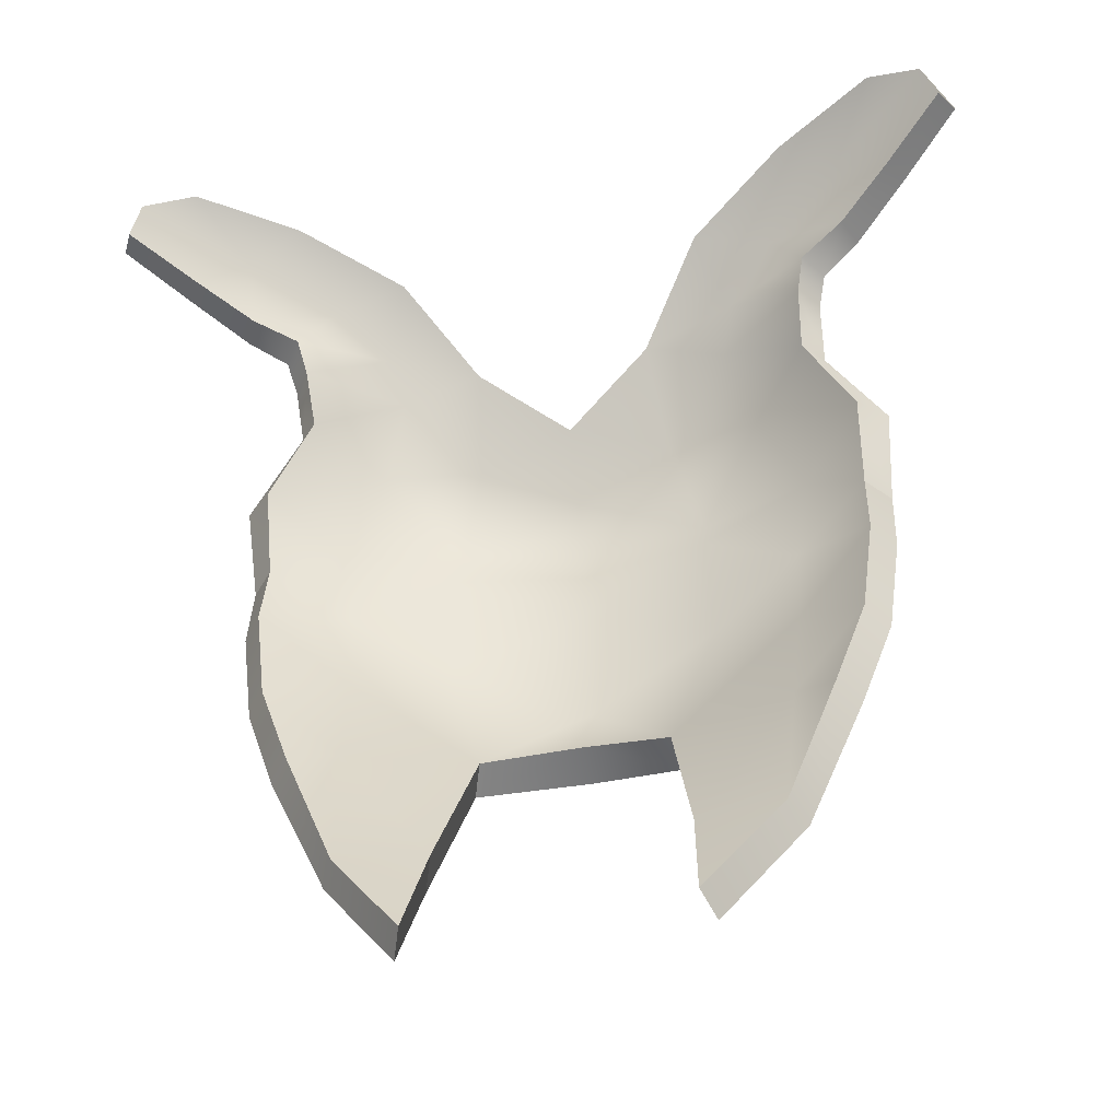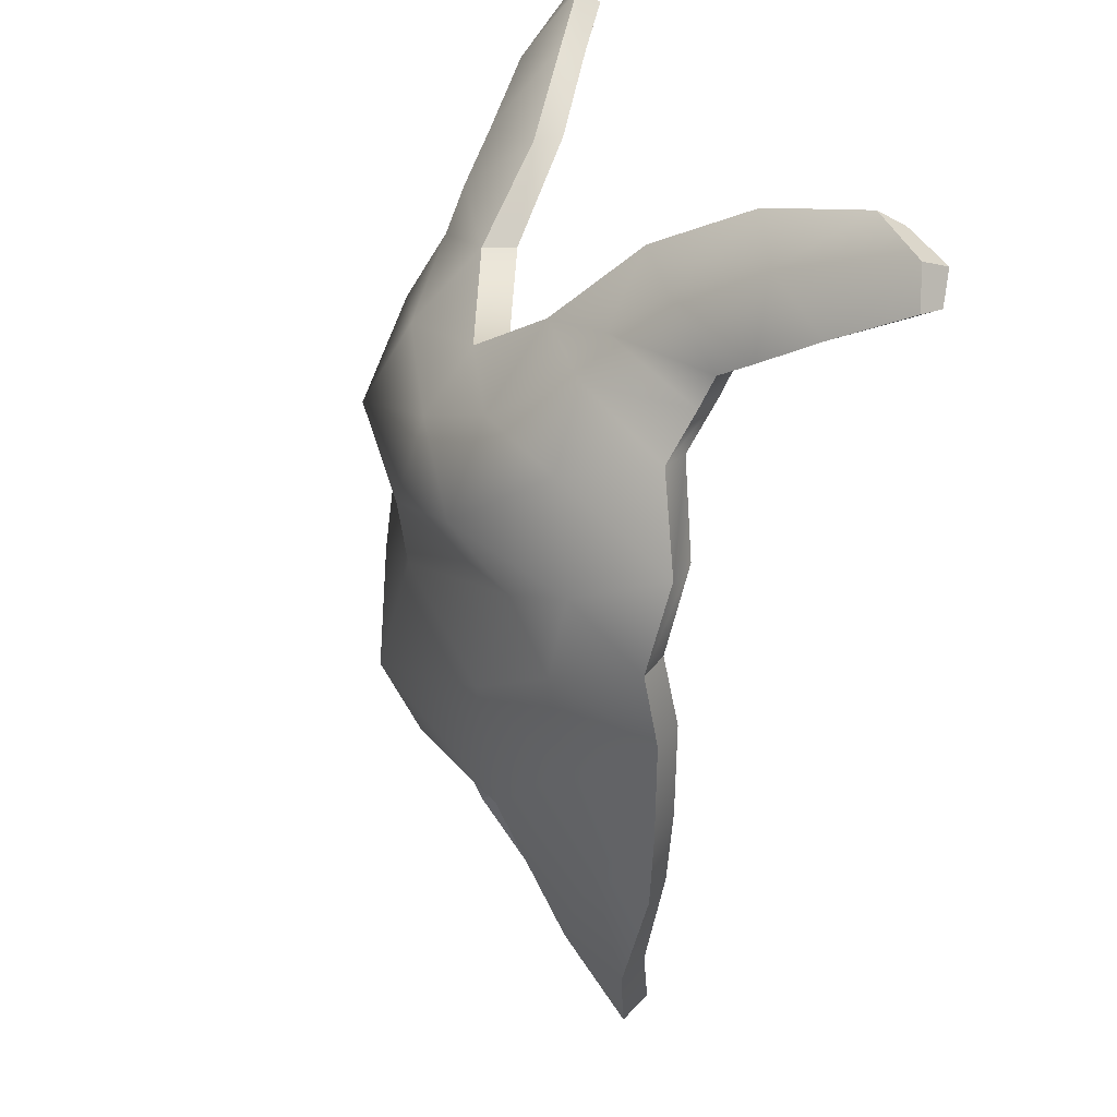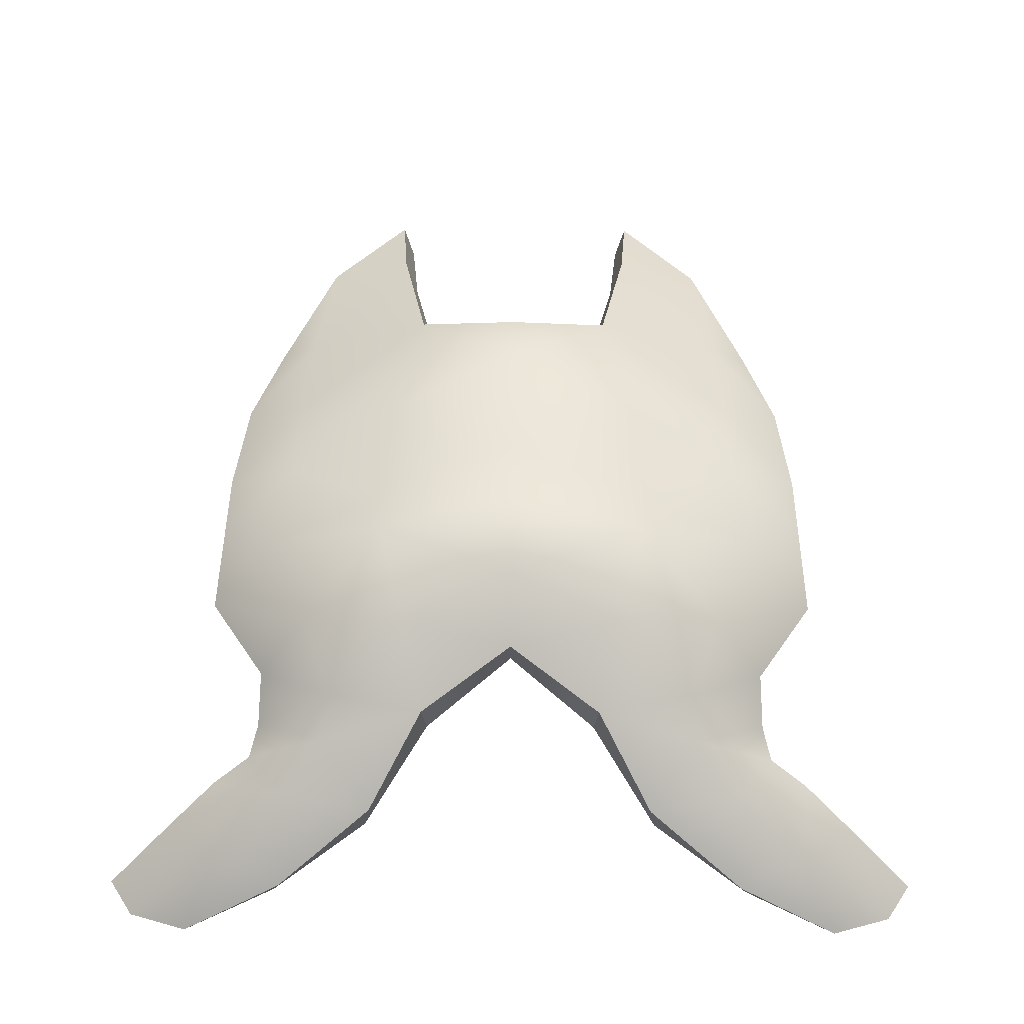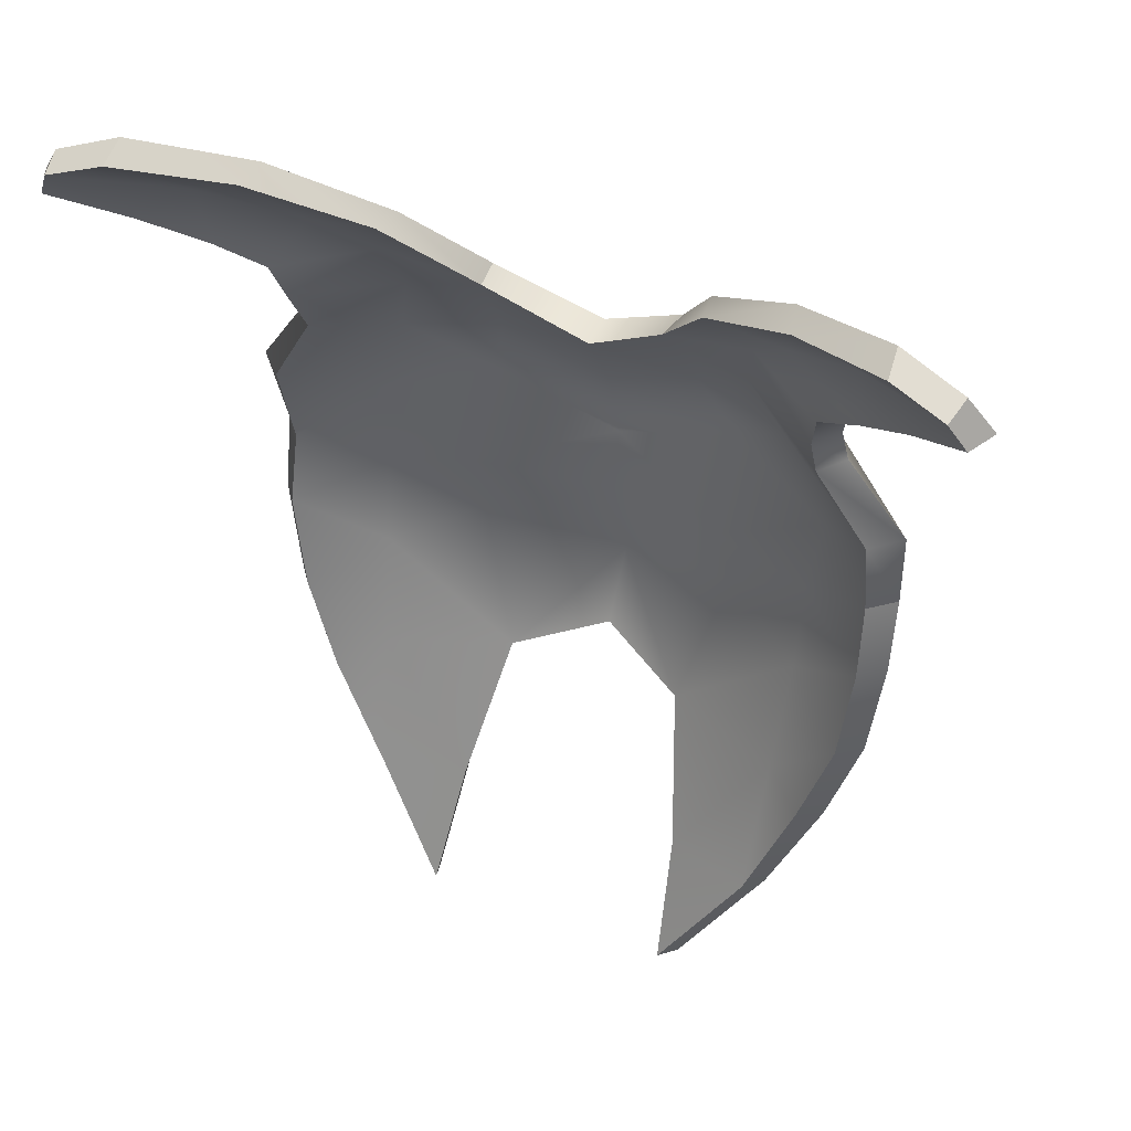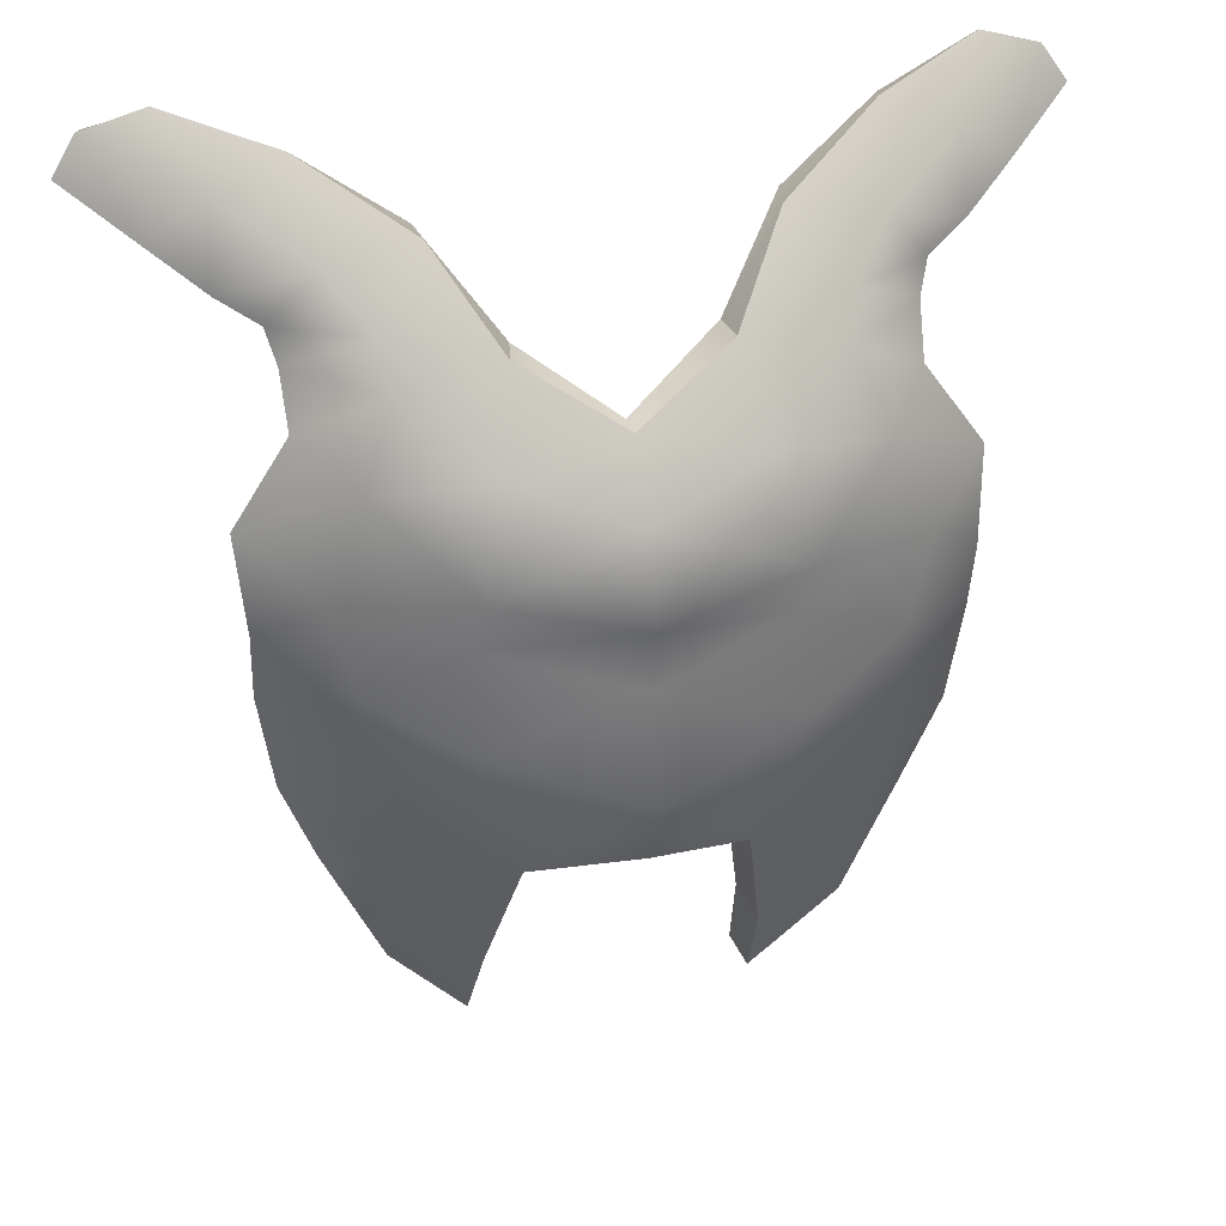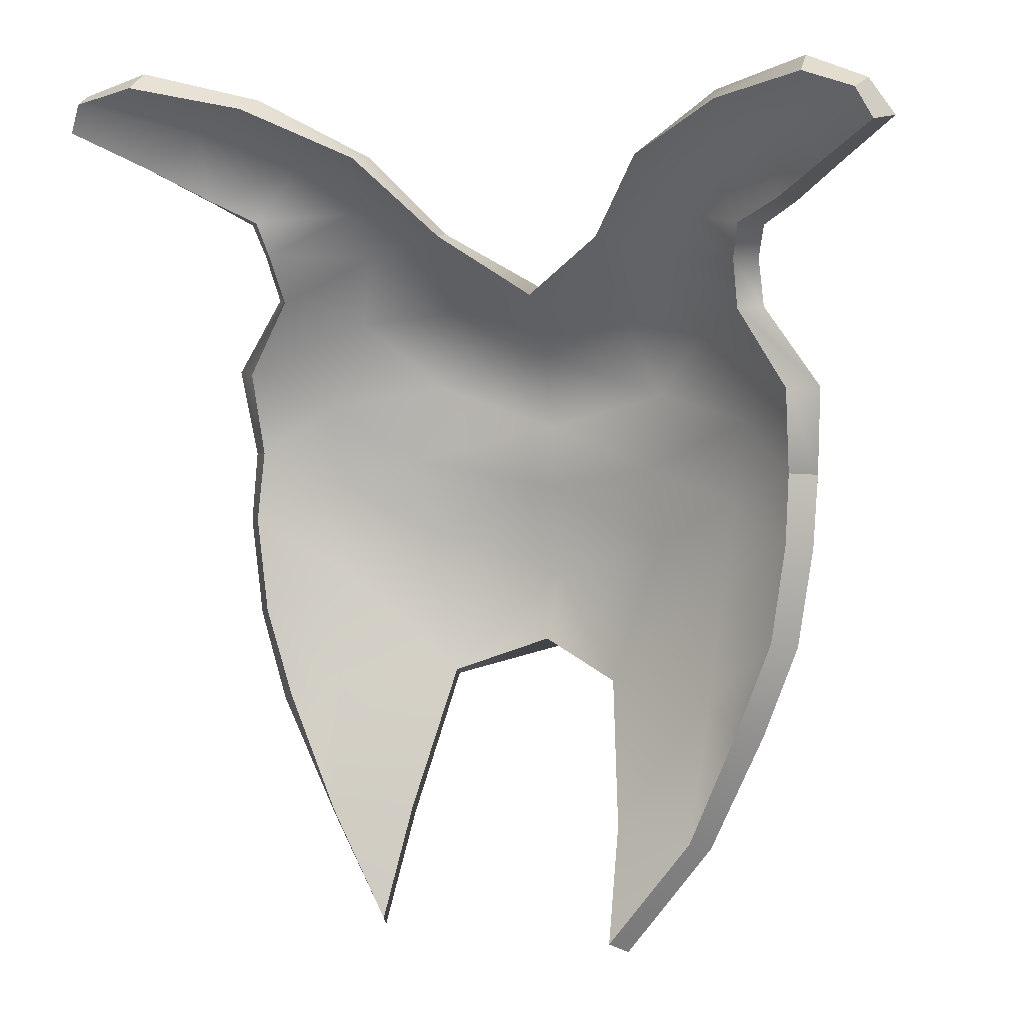
<metadata>
{"format":"obj","ext":"obj","renderer":"f3d","projection":"perspective","resolution":1024,"background":"white","views":[{"elev":-42.8,"azim":-167.5,"up":"+Y"},{"elev":27.1,"azim":70.7,"up":"+Y"},{"elev":54.6,"azim":-179.6,"up":"+Z"},{"elev":39.9,"azim":-154.1,"up":"+Y"},{"elev":34.7,"azim":-12.7,"up":"+Y"},{"elev":6.5,"azim":-157.7,"up":"+Y"}]}
</metadata>
<code>
g default
v -15.5 4.804 1.61
v -14.81 3.114 1.614
v -13.77 1.671 1.152
v -16.11 7.433 1.75
v -15.03 6.638 2.438
v -13.25 5.174 2.698
v -16.09 8.414 1.944
v -15.06 7.879 2.599
v -13.84 7.172 3.088
v -16.12 9.616 1.638
v -15.28 9.072 2.493
v -13.8 8.332 2.591
v -15.47 10.7 1.471
v -14.66 10.35 2.468
v -13.73 9.353 3.363
v -15.52 11.38 1.093
v -14.32 11.35 2.012
v -13.37 10.53 2.793
v -15.63 11.86 0.9123
v -14.49 12 1.712
v -13.22 11.67 1.963
v -16.24 12.17 0.6611
v -16.97 12.63 0.1541
v -17.81 13.13 -0.5085
v -15.16 12.56 1.15
v -16.27 13.09 0.4019
v -17.6 13.52 -0.6591
v -14.13 12.78 1.018
v -15.5 13.46 0.2189
v -16.87 13.74 -0.498
v -13.63 3.204 1.893
v -14.93 5.096 2.064
v -15.94 6.057 1.703
v -15.78 4.69 1.947
v -15 2.975 2.007
v -15.22 4.949 2.5
v -16.22 5.959 2.068
v -13.92 1.466 1.553
v -13.81 2.992 2.374
v -16.41 7.366 2.123
v -15.32 6.539 2.91
v -15.29 7.897 3.115
v -16.41 8.372 2.313
v -13.43 5.023 3.198
v -14.04 7.194 3.635
v -15.61 9.114 2.987
v -16.51 9.624 2.01
v -13.96 8.363 3.158
v -15.04 10.45 2.952
v -15.74 10.71 1.837
v -13.91 9.486 3.925
v -14.67 11.43 2.492
v -15.77 11.38 1.456
v -13.57 10.67 3.323
v -14.74 12.04 2.202
v -15.89 11.83 1.287
v -13.3 11.7 2.427
v -15.25 12.65 1.653
v -16.41 12.15 1.06
v -16.32 13.22 0.8636
v -17.14 12.64 0.5491
v -17.68 13.65 -0.2859
v -18 13.18 -0.1393
v -14.06 12.79 1.453
v -15.4 13.6 0.609
v -16.83 13.96 -0.1397
v -12 5.642 3.232
v -12 6.582 3.735
v -12 7.939 3.311
v -12 8.822 3.447
v -12 9.912 3.093
v -12 10.83 2.497
v -12 5.452 3.777
v -12 6.577 4.315
v -12 8.001 3.894
v -12 8.898 4.03
v -12 10.05 3.639
v -12 10.91 2.965
v -8.504 4.804 1.61
v -9.195 3.114 1.614
v -10.23 1.671 1.152
v -7.885 7.433 1.75
v -8.973 6.638 2.438
v -10.75 5.174 2.698
v -7.909 8.414 1.944
v -8.942 7.879 2.599
v -10.16 7.172 3.088
v -7.877 9.616 1.638
v -8.716 9.072 2.493
v -10.2 8.332 2.591
v -8.53 10.7 1.471
v -9.344 10.35 2.468
v -10.27 9.353 3.363
v -8.481 11.38 1.093
v -9.677 11.35 2.012
v -10.63 10.53 2.793
v -8.37 11.86 0.9123
v -9.515 12 1.712
v -10.78 11.67 1.963
v -7.762 12.17 0.6611
v -7.033 12.63 0.1541
v -6.192 13.13 -0.5085
v -8.836 12.56 1.15
v -7.729 13.09 0.4019
v -6.399 13.52 -0.6591
v -9.873 12.78 1.018
v -8.499 13.46 0.2189
v -7.133 13.74 -0.498
v -10.37 3.204 1.893
v -9.069 5.096 2.064
v -8.061 6.057 1.703
v -8.22 4.69 1.947
v -9 2.975 2.007
v -8.778 4.949 2.5
v -7.778 5.959 2.068
v -10.08 1.466 1.553
v -10.19 2.992 2.374
v -7.592 7.366 2.123
v -8.676 6.539 2.91
v -8.708 7.897 3.115
v -7.592 8.372 2.313
v -10.57 5.023 3.198
v -9.963 7.194 3.635
v -8.391 9.114 2.987
v -7.495 9.624 2.01
v -10.04 8.363 3.158
v -8.955 10.45 2.952
v -8.262 10.71 1.837
v -10.09 9.486 3.925
v -9.334 11.43 2.492
v -8.232 11.38 1.456
v -10.43 10.67 3.323
v -9.257 12.04 2.202
v -8.112 11.83 1.287
v -10.7 11.7 2.427
v -8.753 12.65 1.653
v -7.59 12.15 1.06
v -7.675 13.22 0.8636
v -6.861 12.64 0.5491
v -6.32 13.65 -0.2859
v -6.001 13.18 -0.1393
v -9.943 12.79 1.453
v -8.597 13.6 0.609
v -7.172 13.96 -0.1397
g Mask_01 Masks
f 34 35 36 37
f 35 38 39 36
f 40 41 42 43
f 41 44 45 42
f 44 73 74 45
f 43 42 46 47
f 42 45 48 46
f 45 74 75 48
f 47 46 49 50
f 46 48 51 49
f 48 75 76 51
f 50 49 52 53
f 49 51 54 52
f 51 76 77 54
f 53 52 55 56
f 52 54 57 55
f 54 77 78 57
f 56 55 58 59
f 59 58 60 61
f 61 60 62 63
f 55 57 64 58
f 58 64 65 60
f 60 65 66 62
f 36 39 44 41
f 37 36 41 40
f 1 33 32 2
f 2 32 31 3
f 4 7 8 5
f 5 8 9 6
f 6 9 68 67
f 7 10 11 8
f 8 11 12 9
f 9 12 69 68
f 10 13 14 11
f 11 14 15 12
f 12 15 70 69
f 13 16 17 14
f 14 17 18 15
f 15 18 71 70
f 16 19 20 17
f 17 20 21 18
f 18 21 72 71
f 19 22 25 20
f 22 23 26 25
f 23 24 27 26
f 20 25 28 21
f 25 26 29 28
f 26 27 30 29
f 32 5 6 31
f 33 4 5 32
f 1 2 35 34
f 33 1 34 37
f 2 3 38 35
f 7 4 40 43
f 10 7 43 47
f 13 10 47 50
f 16 13 50 53
f 19 16 53 56
f 22 19 56 59
f 23 22 59 61
f 27 24 63 62
f 24 23 61 63
f 21 28 64 57
f 28 29 65 64
f 29 30 66 65
f 30 27 62 66
f 4 33 37 40
f 44 39 31 6
f 39 38 3 31
f 78 72 21 57
f 67 73 44 6
f 112 115 114 113
f 113 114 117 116
f 118 121 120 119
f 119 120 123 122
f 122 123 74 73
f 121 125 124 120
f 120 124 126 123
f 123 126 75 74
f 125 128 127 124
f 124 127 129 126
f 126 129 76 75
f 128 131 130 127
f 127 130 132 129
f 129 132 77 76
f 131 134 133 130
f 130 133 135 132
f 132 135 78 77
f 134 137 136 133
f 137 139 138 136
f 139 141 140 138
f 133 136 142 135
f 136 138 143 142
f 138 140 144 143
f 114 119 122 117
f 115 118 119 114
f 79 80 110 111
f 80 81 109 110
f 82 83 86 85
f 83 84 87 86
f 84 67 68 87
f 85 86 89 88
f 86 87 90 89
f 87 68 69 90
f 88 89 92 91
f 89 90 93 92
f 90 69 70 93
f 91 92 95 94
f 92 93 96 95
f 93 70 71 96
f 94 95 98 97
f 95 96 99 98
f 96 71 72 99
f 97 98 103 100
f 100 103 104 101
f 101 104 105 102
f 98 99 106 103
f 103 106 107 104
f 104 107 108 105
f 110 109 84 83
f 111 110 83 82
f 79 112 113 80
f 111 115 112 79
f 80 113 116 81
f 85 121 118 82
f 88 125 121 85
f 91 128 125 88
f 94 131 128 91
f 97 134 131 94
f 100 137 134 97
f 101 139 137 100
f 105 140 141 102
f 102 141 139 101
f 99 135 142 106
f 106 142 143 107
f 107 143 144 108
f 108 144 140 105
f 82 118 115 111
f 122 84 109 117
f 117 109 81 116
f 78 135 99 72
f 67 84 122 73

</code>
